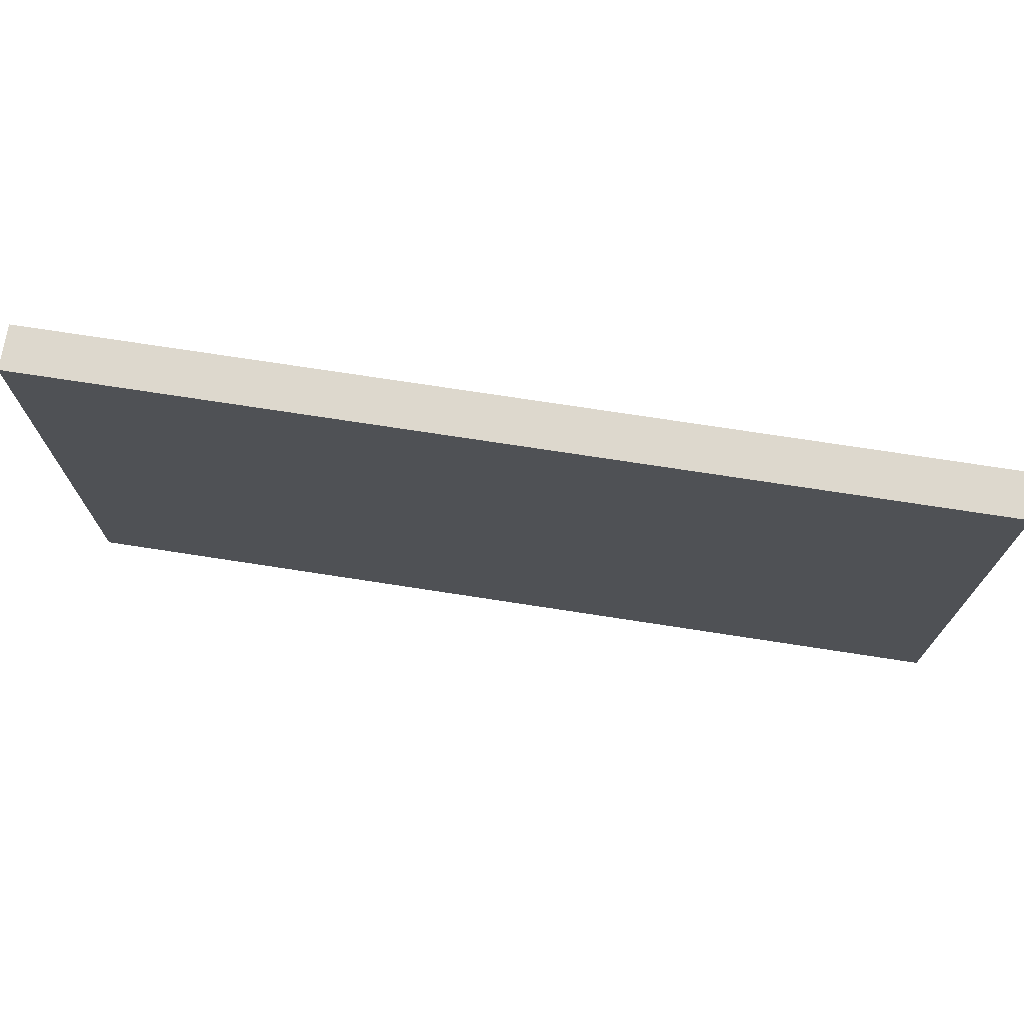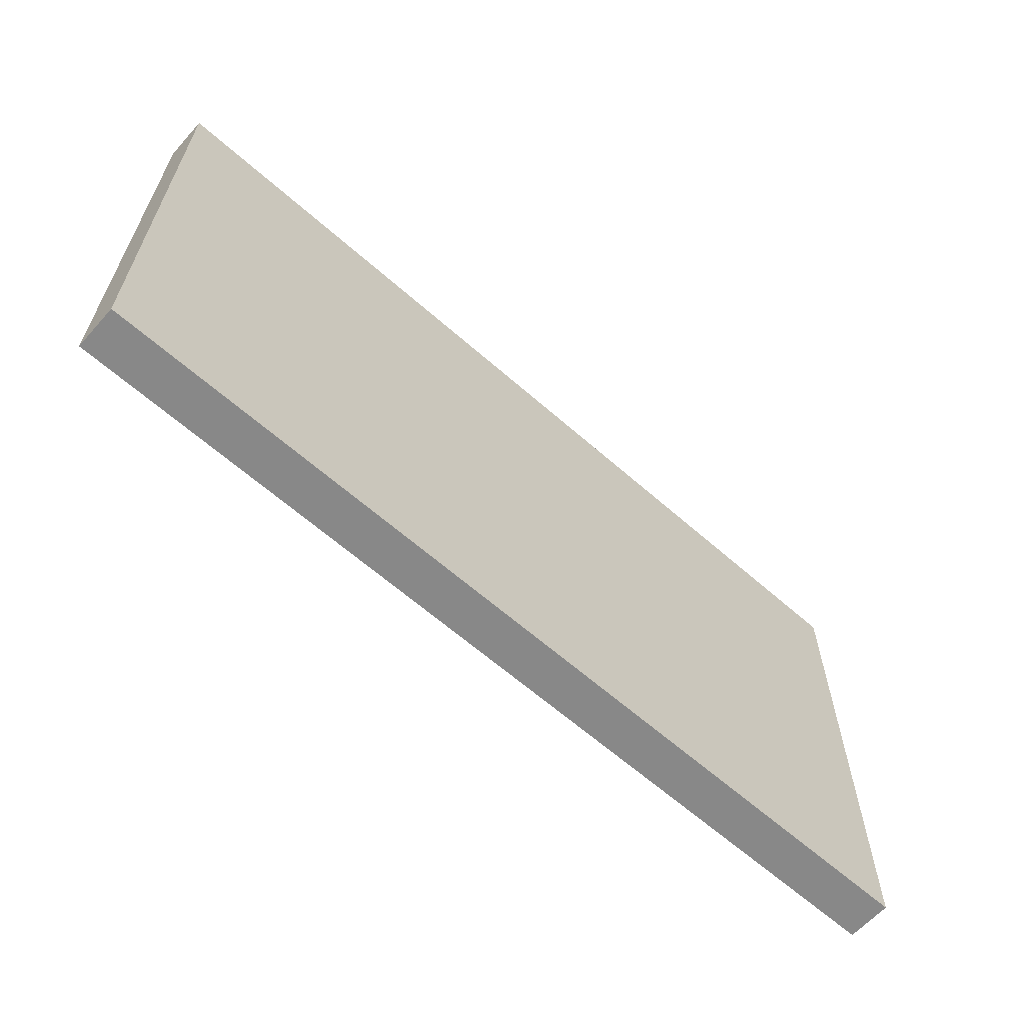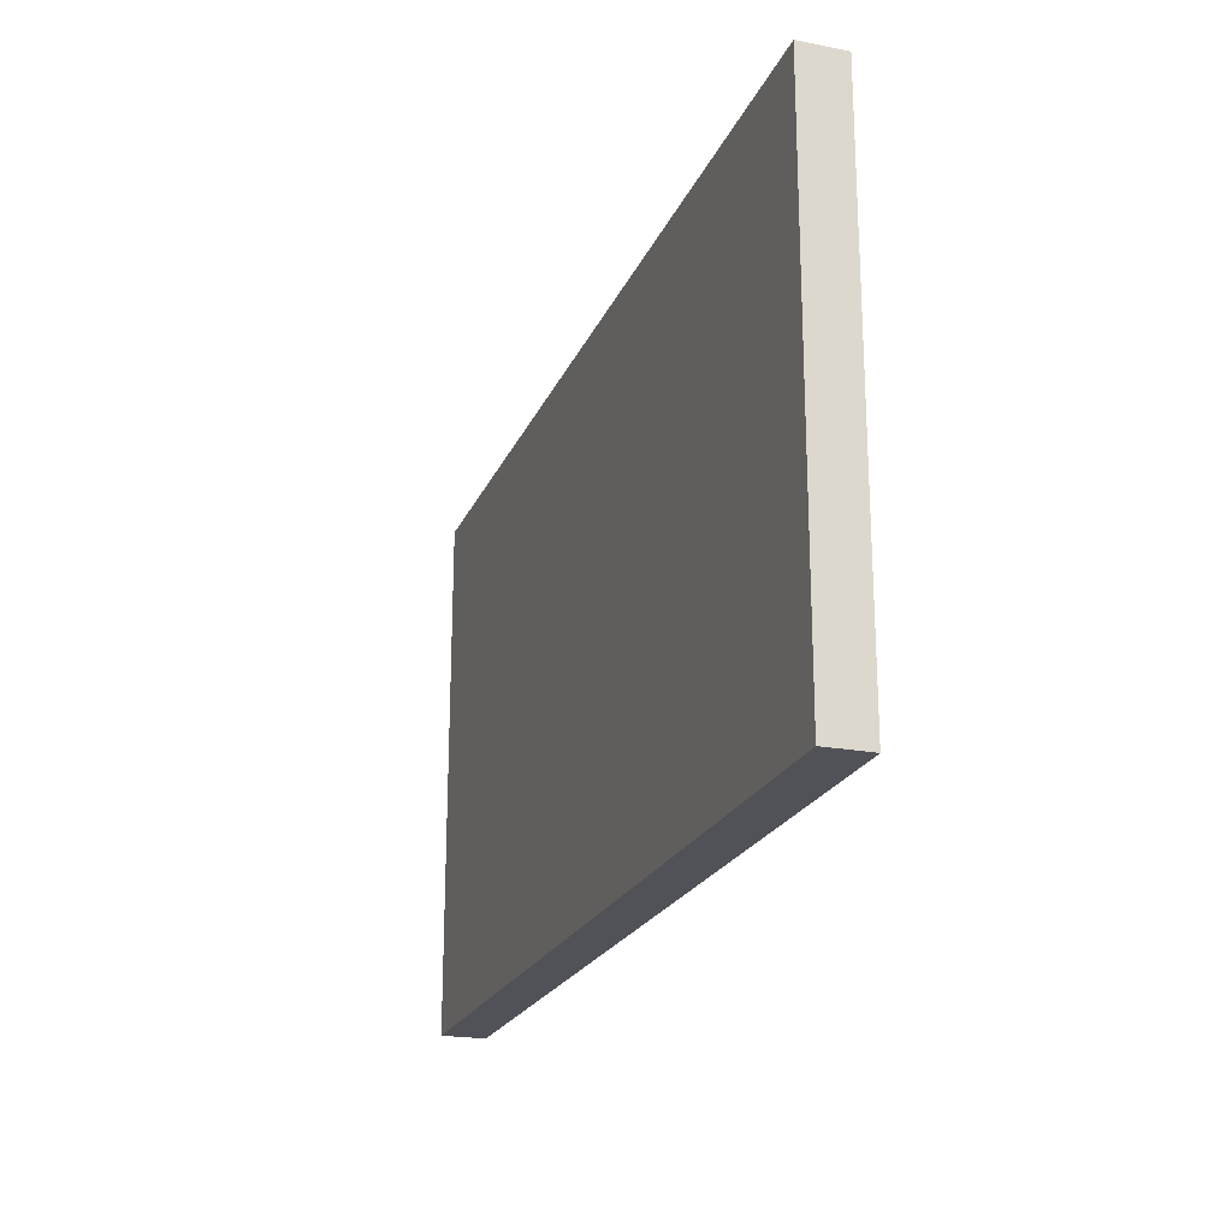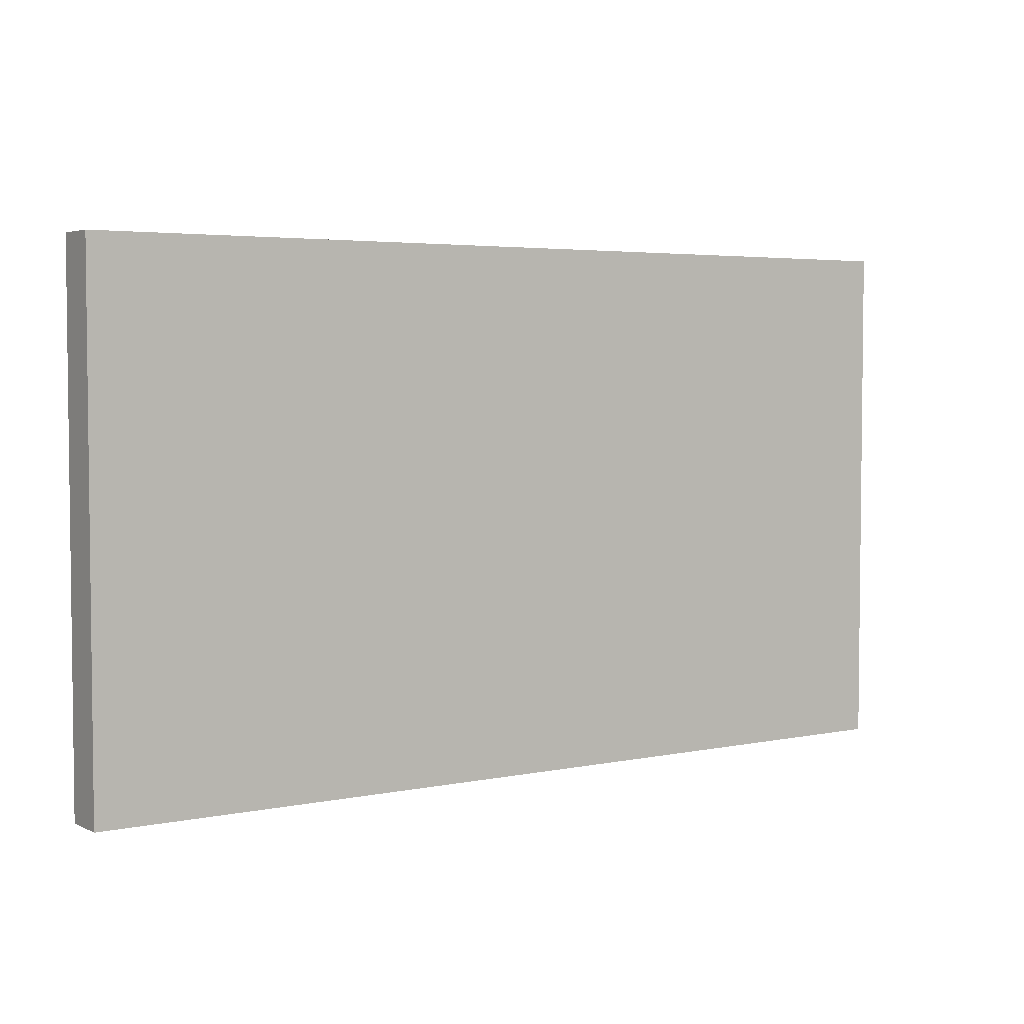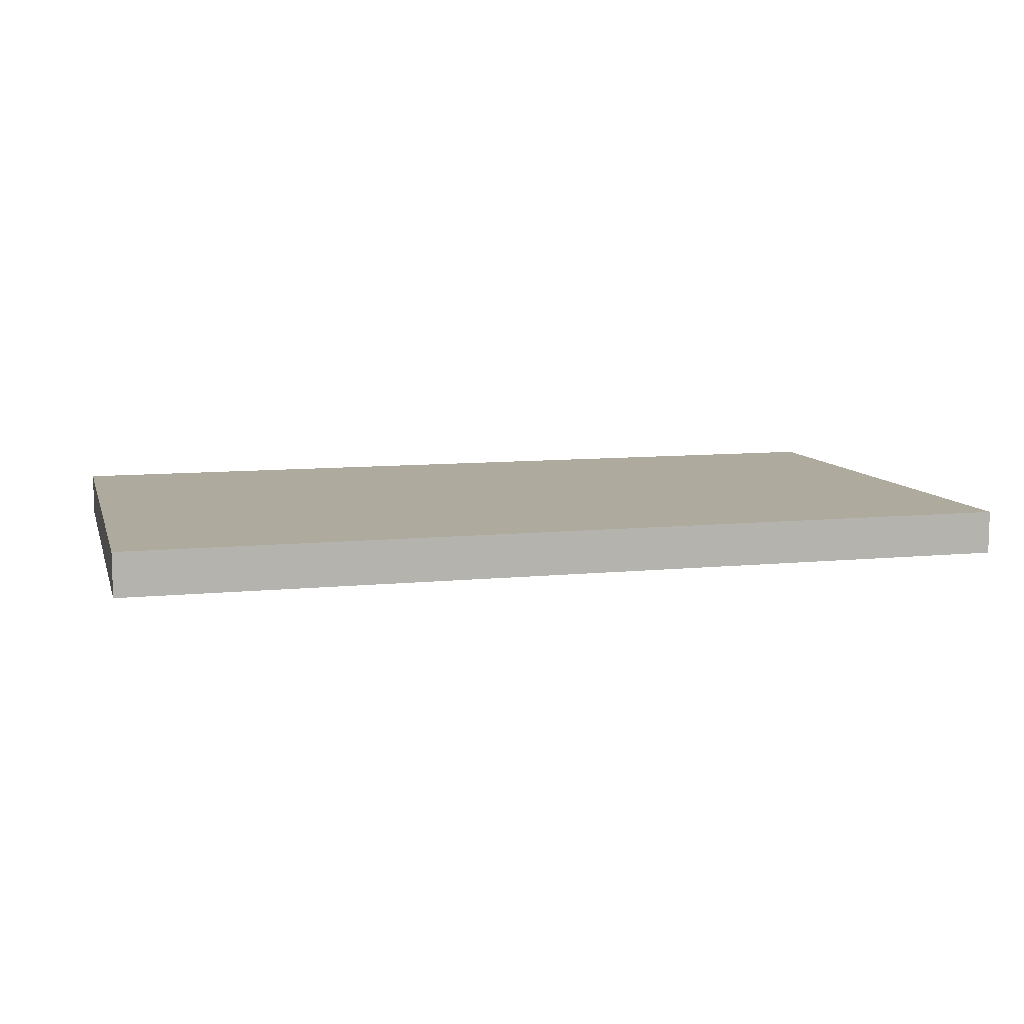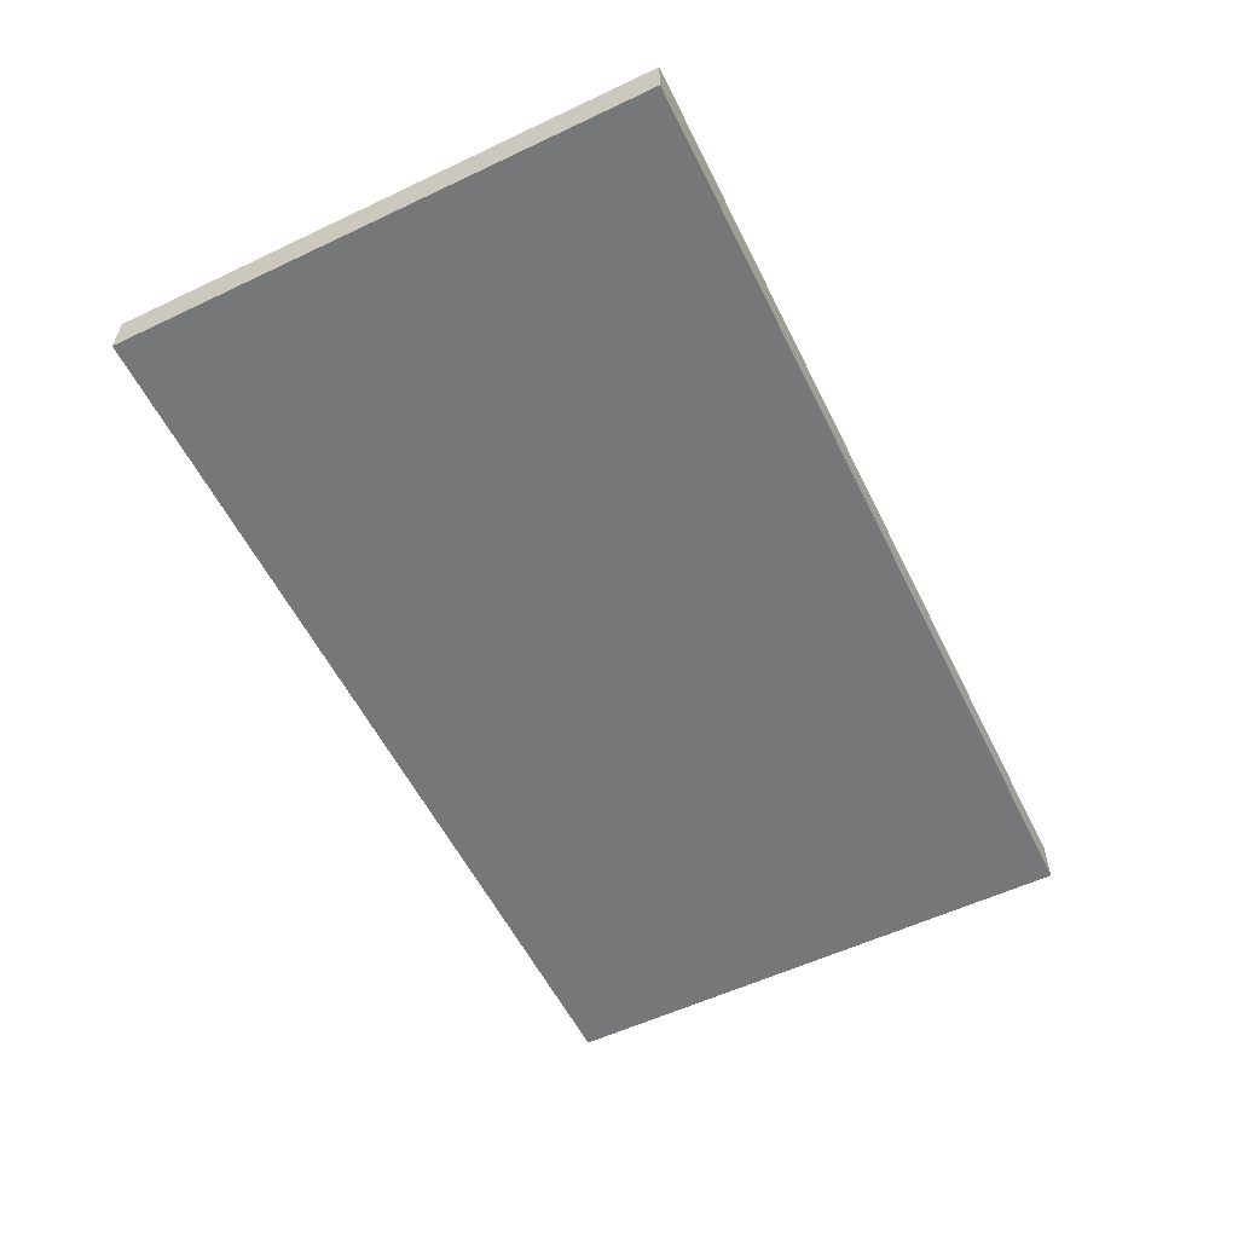
<metadata>
{"format":"obj","ext":"obj","renderer":"f3d","projection":"perspective","resolution":1024,"background":"white","views":[{"elev":72.2,"azim":-171.2,"up":"+Z"},{"elev":-62.7,"azim":138.2,"up":"+Z"},{"elev":-21.6,"azim":71.4,"up":"+Z"},{"elev":4.0,"azim":-34.3,"up":"+Z"},{"elev":9.2,"azim":165.1,"up":"+Y"},{"elev":-57.0,"azim":116.2,"up":"+Y"}]}
</metadata>
<code>
o F0_Col_Plane
v -3.956 0.01847 2.022
v 3.956 0.01847 2.022
v -3.956 0.01847 -2.506
v 3.956 0.01847 -2.506
v -3.956 0.3997 -2.506
v -3.956 0.3997 2.022
v 3.956 0.3997 2.022
v 3.956 0.3997 -2.506
f 3 2 1
f 7 5 6
f 4 7 2
f 1 5 3
f 3 8 4
f 2 6 1
f 3 4 2
f 7 8 5
f 4 8 7
f 1 6 5
f 3 5 8
f 2 7 6

</code>
